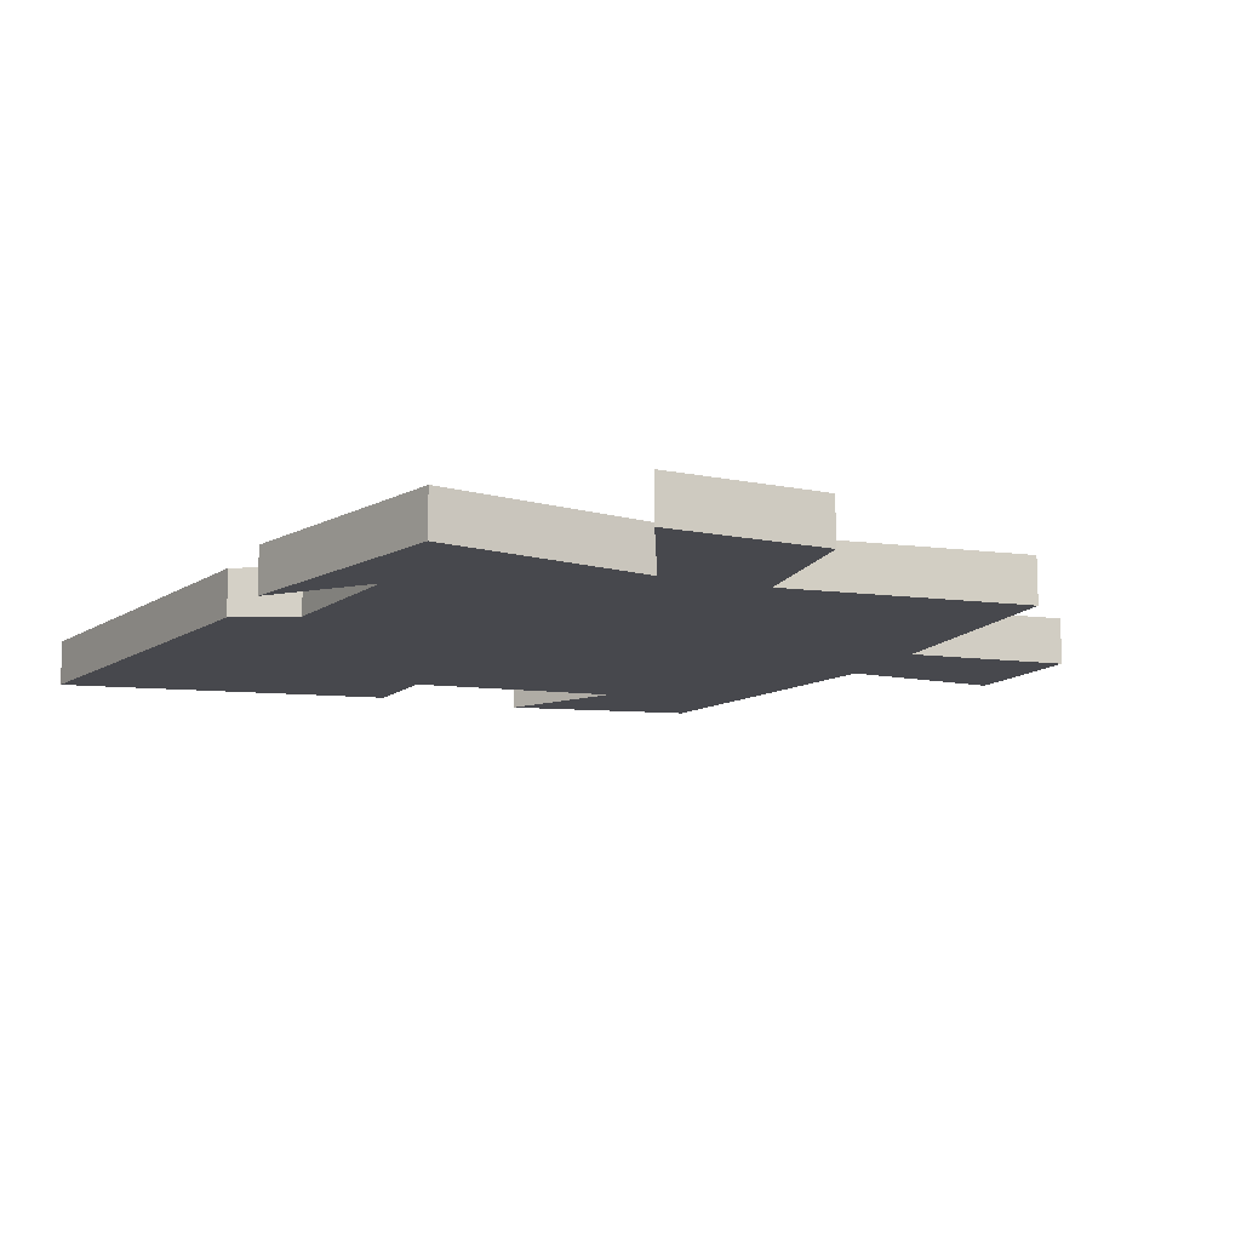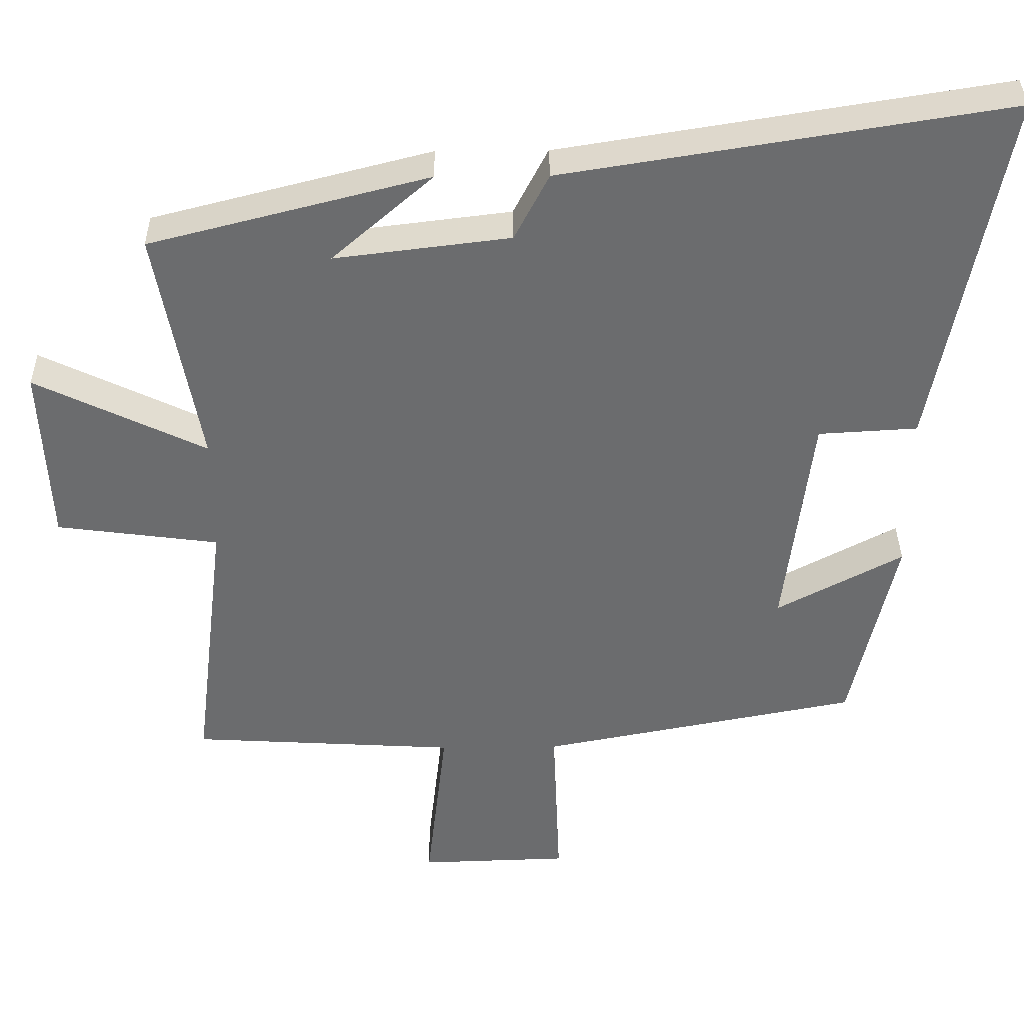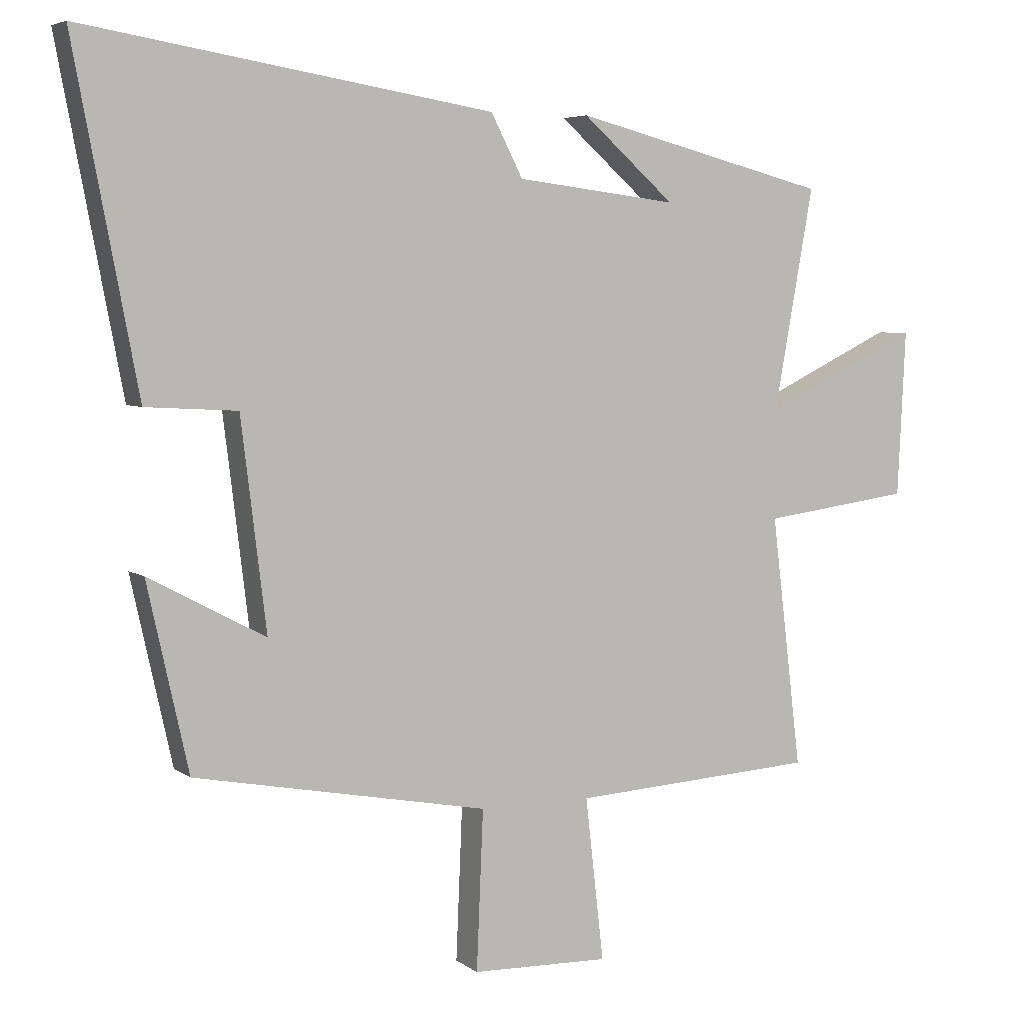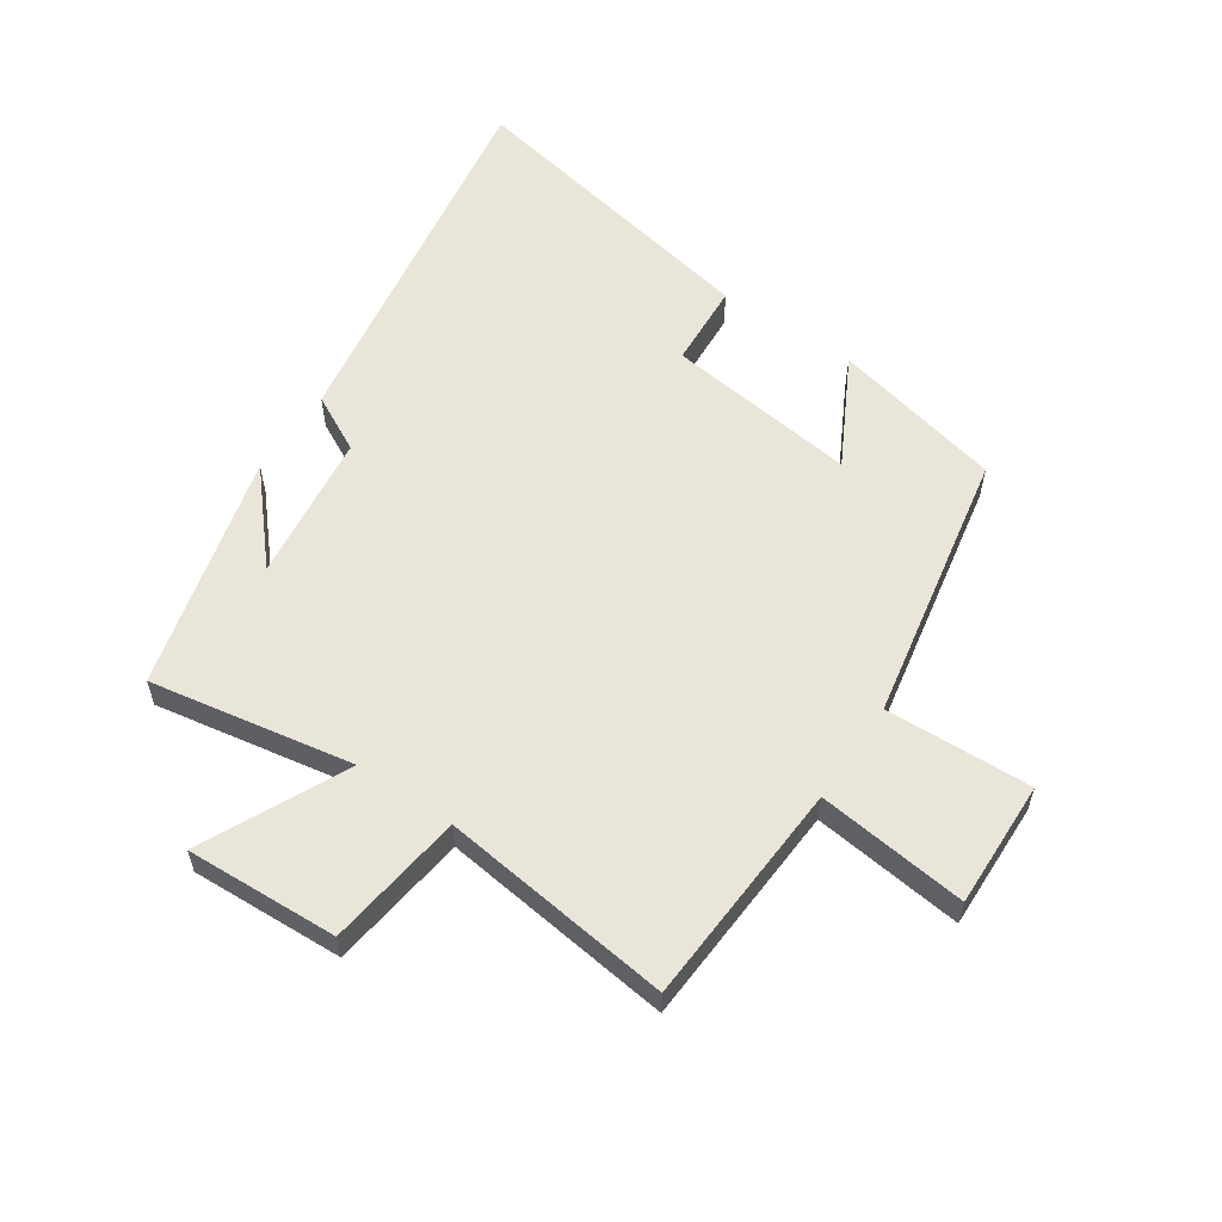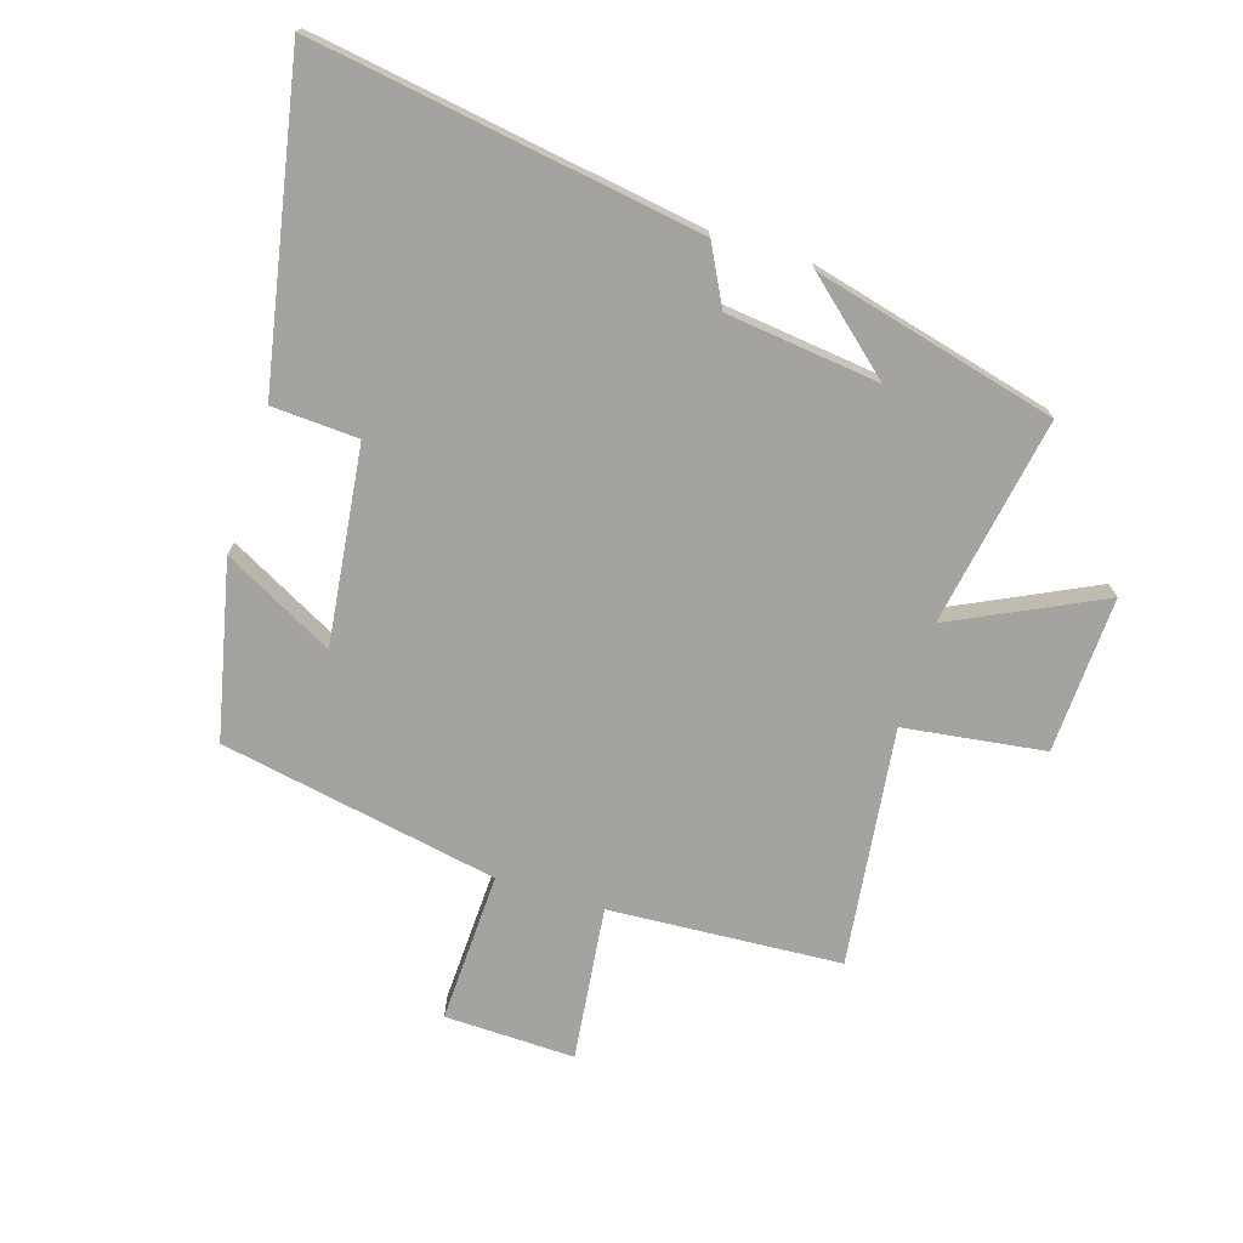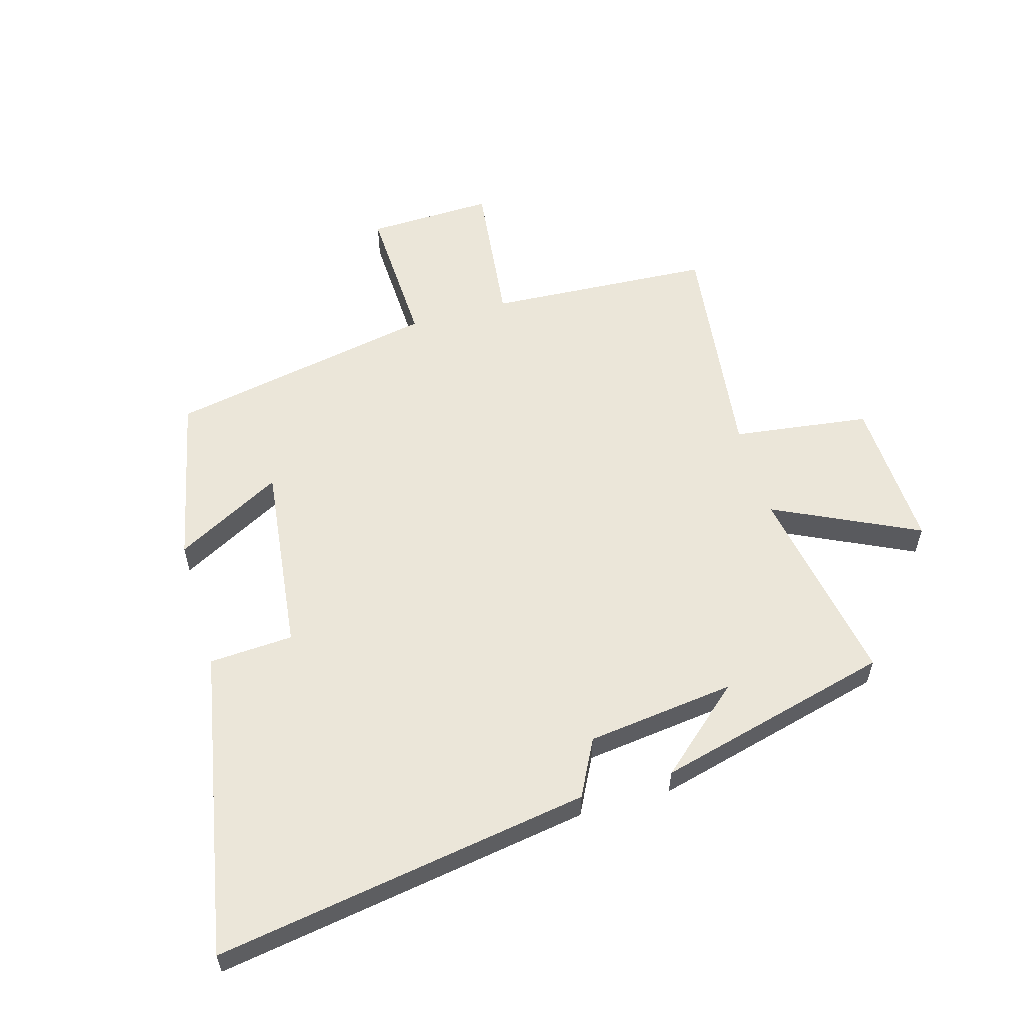
<metadata>
{"format":"obj","ext":"obj","renderer":"f3d","projection":"perspective","resolution":1024,"background":"white","views":[{"elev":-11.7,"azim":65.8,"up":"+Y"},{"elev":36.5,"azim":179.2,"up":"+Z"},{"elev":5.1,"azim":-26.5,"up":"+Z"},{"elev":58.4,"azim":124.1,"up":"+Y"},{"elev":-72.9,"azim":-17.2,"up":"+Y"},{"elev":57.4,"azim":-16.1,"up":"+Y"}]}
</metadata>
<code>
v 0.56 0.07 0.401
v 0.5 0.07 0.068
v 0.737 0.07 0.182
v 0.725 0.07 -0.068
v 0.5 0.07 -0.098
v 0.546 0.07 -0.478
v 0.176 0.07 -0.5
v 0.204 0.07 -0.746
v -0.004 0.07 -0.74
v 0.006 0.07 -0.5
v -0.438 0.07 -0.415
v -0.5 0.07 -0.135
v -0.324 0.07 -0.229
v -0.362 0.07 0.085
v -0.5 0.07 0.093
v -0.596 0.07 0.599
v 0.021 0.07 0.5
v 0.069 0.07 0.407
v 0.313 0.07 0.377
v 0.173 0.07 0.5
v 0.56 0 0.401
v 0.5 0 0.068
v 0.737 0 0.182
v 0.725 0 -0.068
v 0.5 0 -0.098
v 0.546 0 -0.478
v 0.176 0 -0.5
v 0.204 0 -0.746
v -0.004 0 -0.74
v 0.006 0 -0.5
v -0.438 0 -0.415
v -0.5 0 -0.135
v -0.324 0 -0.229
v -0.362 0 0.085
v -0.5 0 0.093
v -0.596 0 0.599
v 0.021 0 0.5
v 0.069 0 0.407
v 0.313 0 0.377
v 0.173 0 0.5
f 19 20 1
f 15 16 17 18
f 14 15 18 19
f 13 14 19 1
f 10 11 12 13
f 7 8 9 10
f 5 6 7 10
f 5 10 13
f 2 3 4 5
f 2 5 13
f 1 2 13
f 21 40 39
f 38 37 36 35
f 39 38 35 34
f 21 39 34 33
f 33 32 31 30
f 30 29 28 27
f 30 27 26 25
f 33 30 25
f 25 24 23 22
f 33 25 22
f 33 22 21
f 1 21 22 2
f 2 22 23 3
f 3 23 24 4
f 4 24 25 5
f 5 25 26 6
f 6 26 27 7
f 7 27 28 8
f 8 28 29 9
f 9 29 30 10
f 10 30 31 11
f 11 31 32 12
f 12 32 33 13
f 13 33 34 14
f 14 34 35 15
f 15 35 36 16
f 16 36 37 17
f 17 37 38 18
f 18 38 39 19
f 19 39 40 20
f 20 40 21 1

</code>
